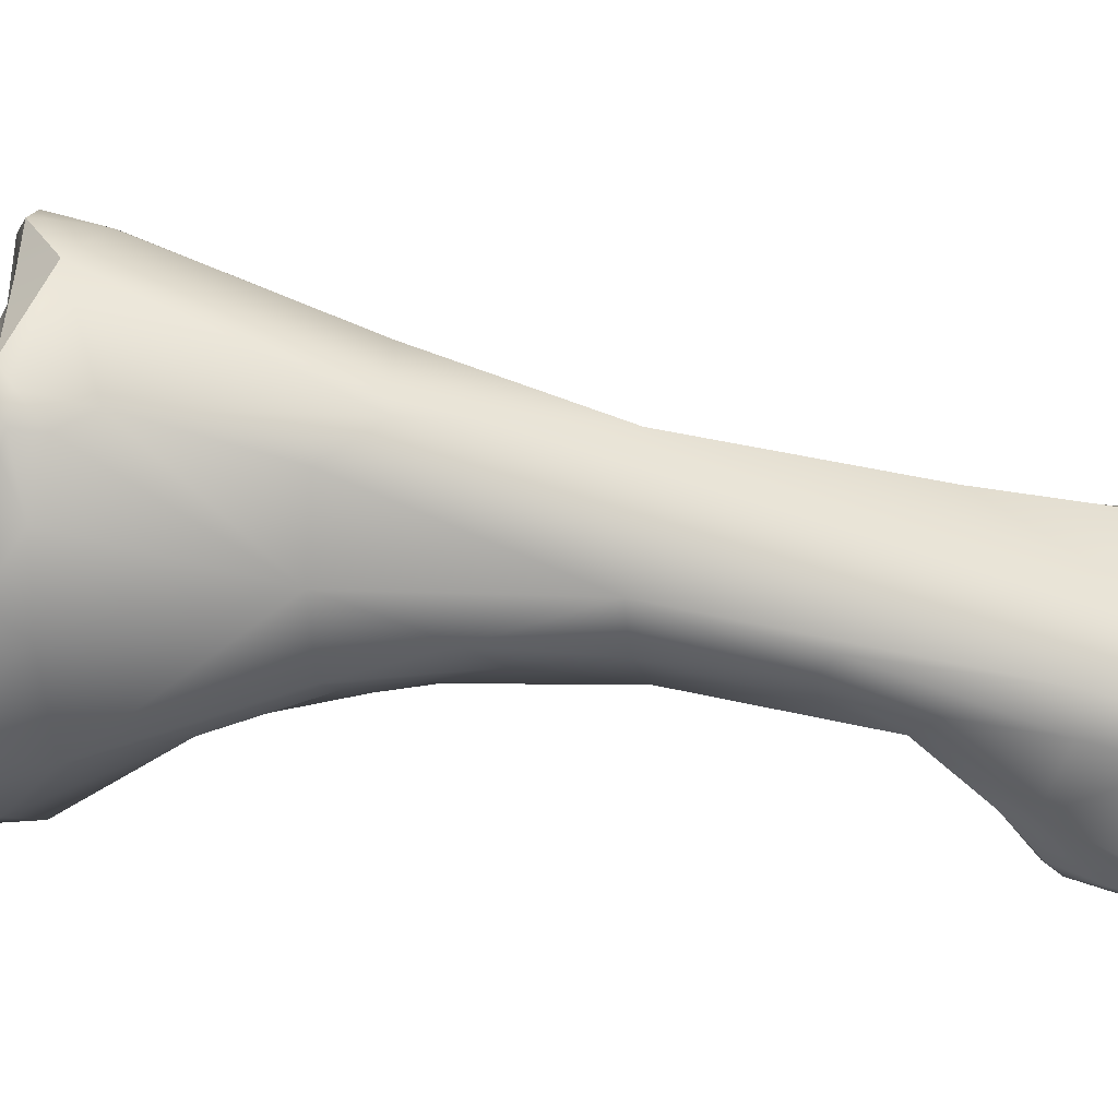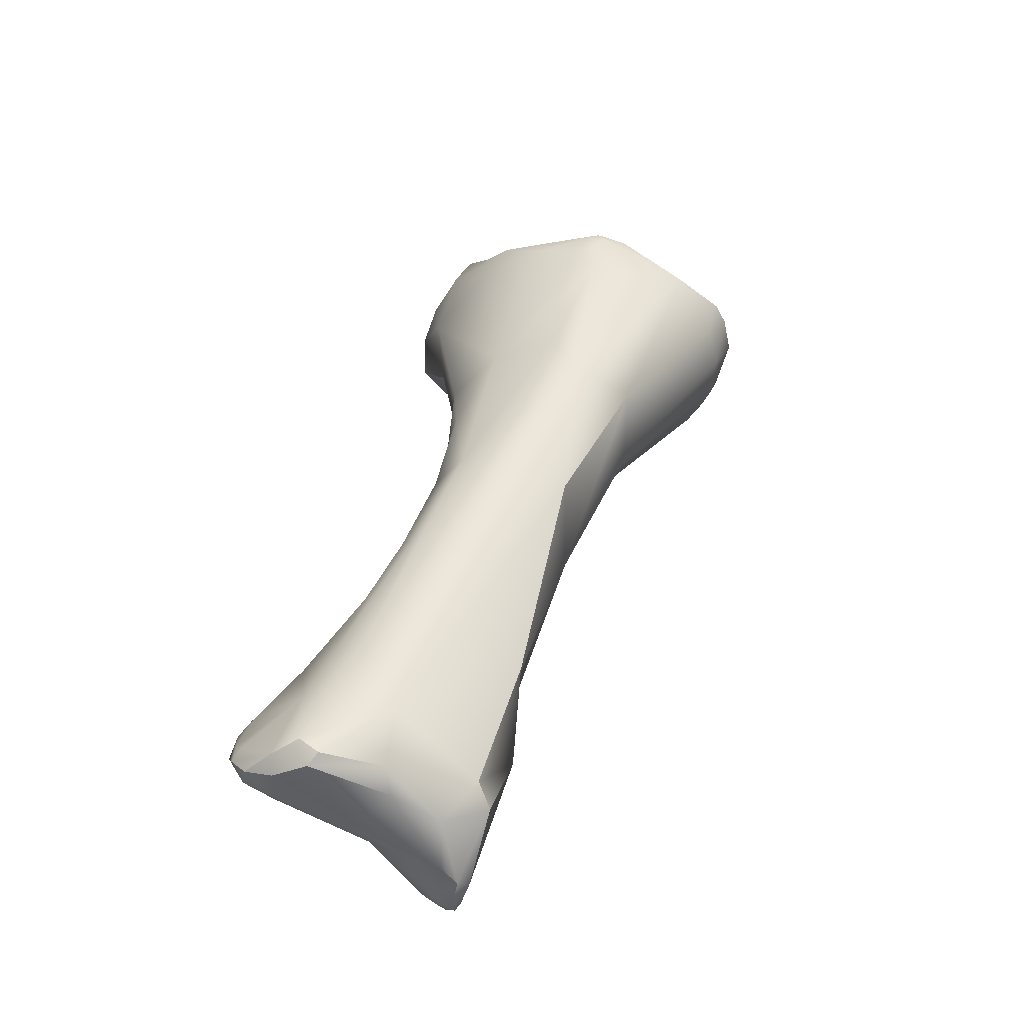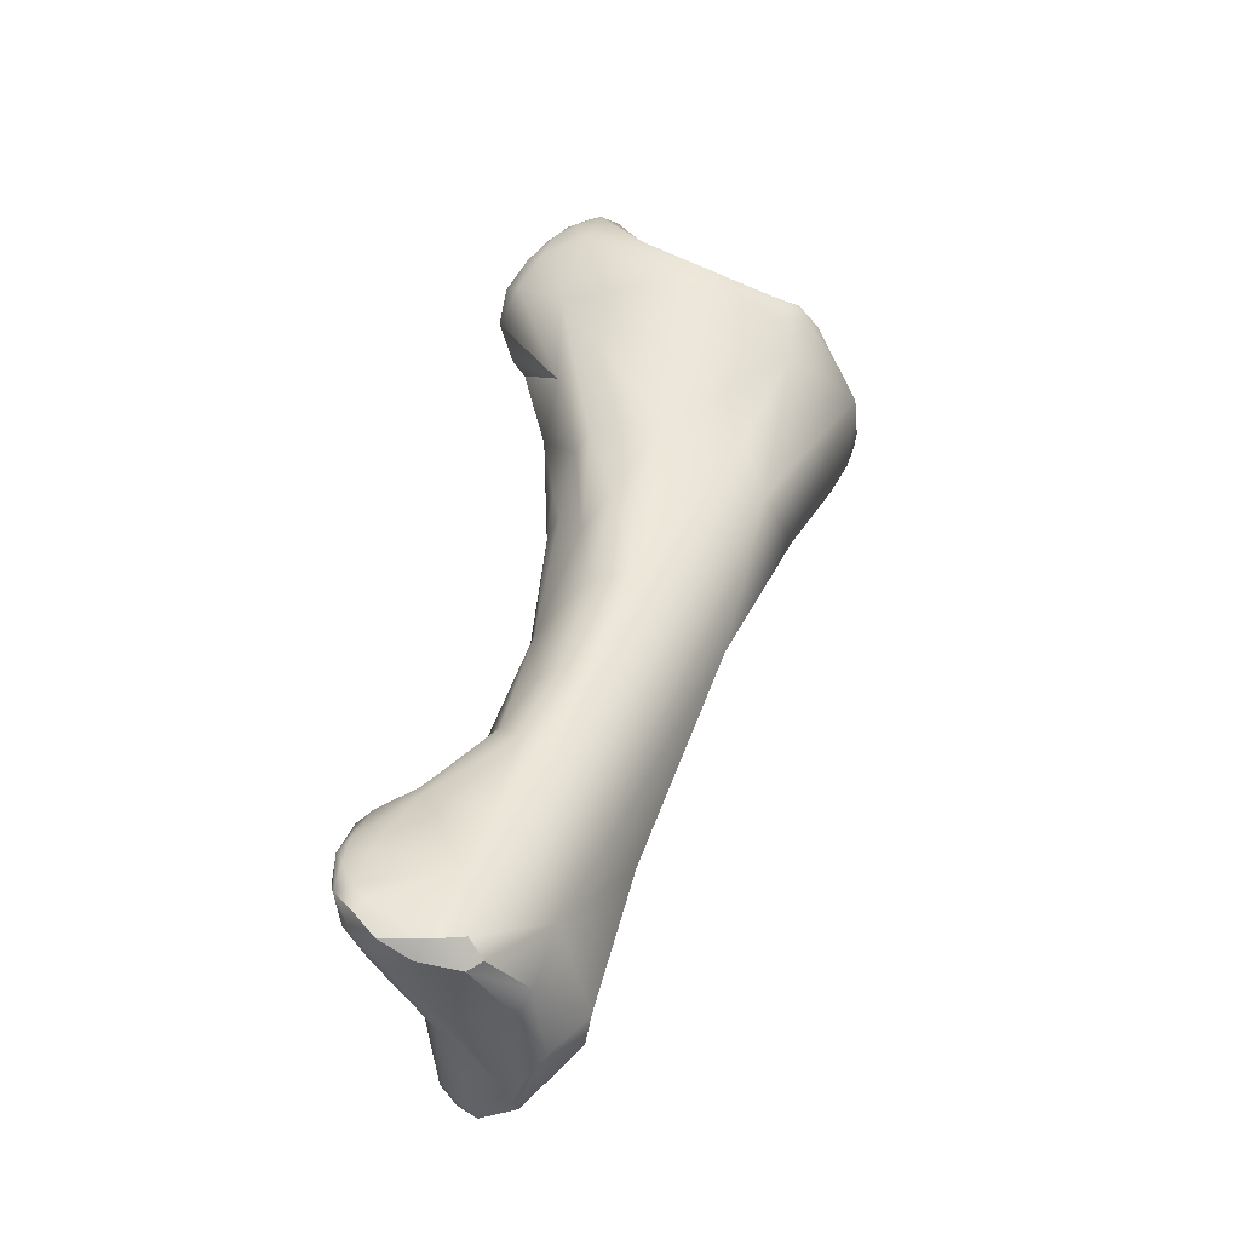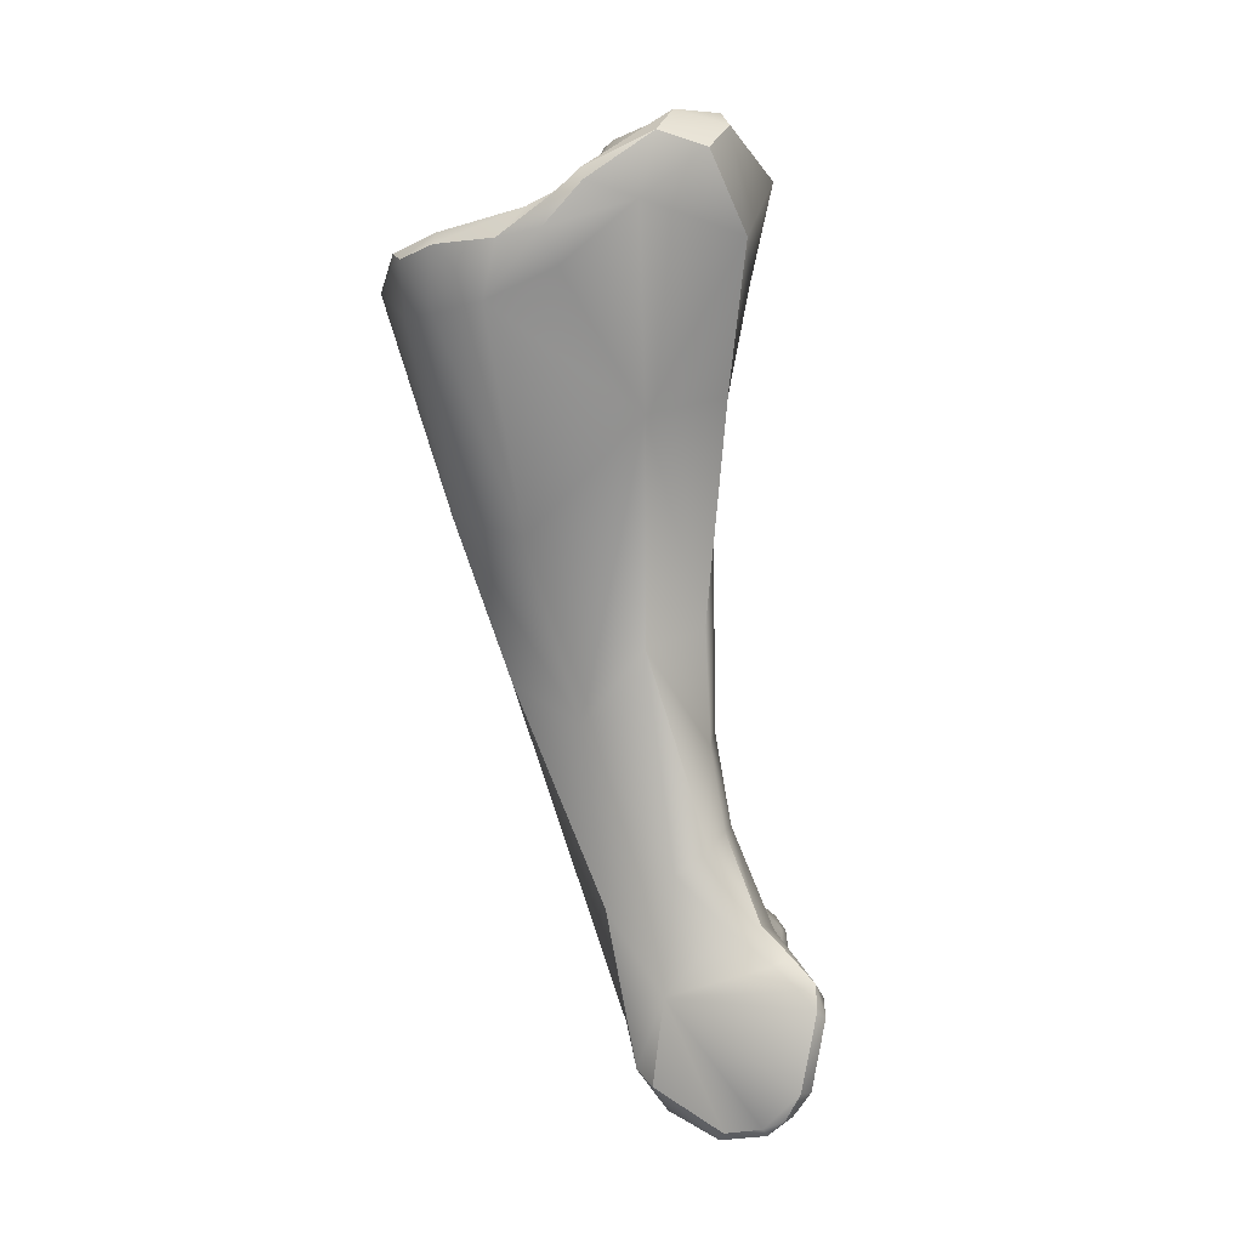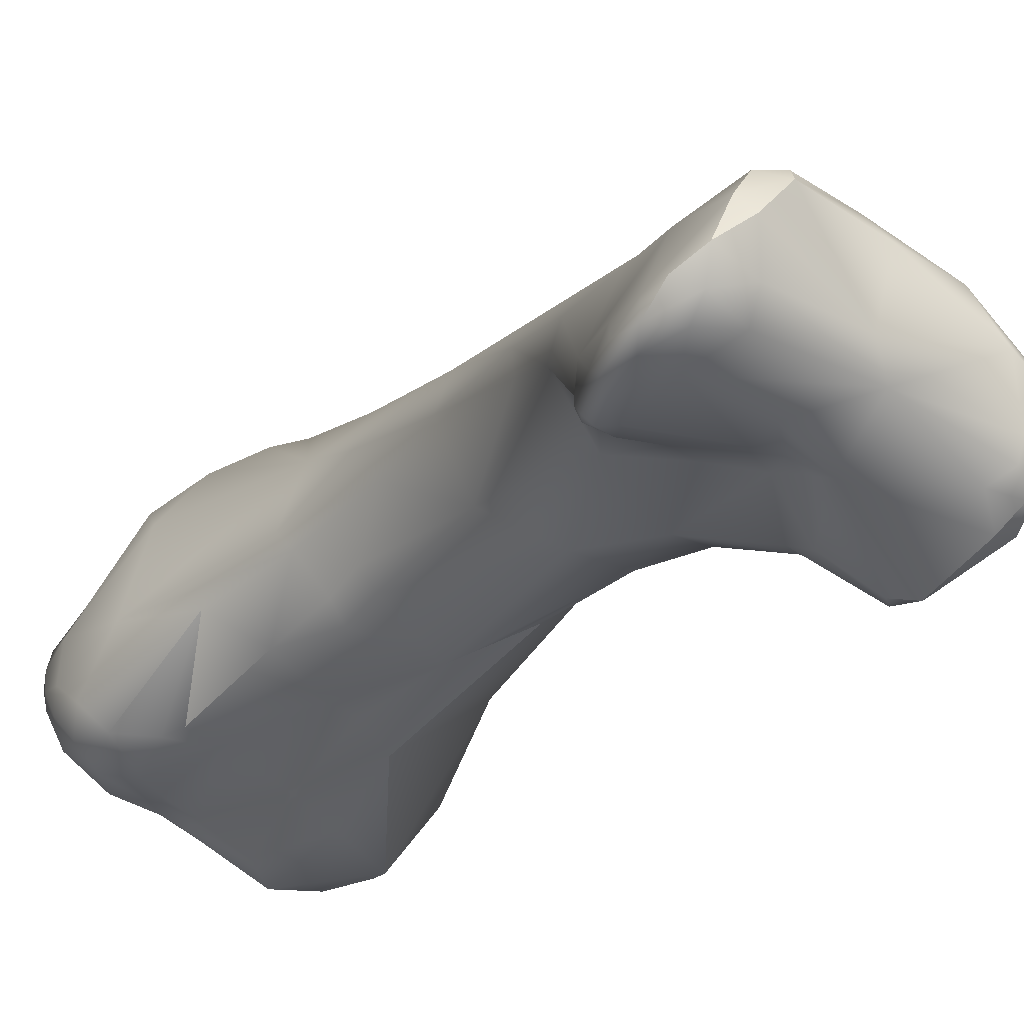
<metadata>
{"format":"obj","ext":"obj","renderer":"f3d","projection":"perspective","resolution":1024,"background":"white","views":[{"elev":55.7,"azim":-99.6,"up":"+Z"},{"elev":-50.7,"azim":-20.5,"up":"+Y"},{"elev":-35.3,"azim":-57.3,"up":"+Y"},{"elev":-4.3,"azim":102.5,"up":"+Y"},{"elev":-26.0,"azim":-43.5,"up":"+Z"}]}
</metadata>
<code>
v -114.3 -175.5 1.682
v -113.4 -176.3 1.587
v -113 -176.8 1.808
v -114.6 -174.6 2.604
v -114.6 -176 4.207
v -114.2 -174.1 1.884
v -113.5 -174.2 1.247
v -112.9 -174.9 1.104
v -112.3 -172.9 1.435
v -111.8 -174.4 1.101
v -111.8 -173.8 1.101
v -113.7 -173 2.108
v -114.3 -173.3 2.712
v -114.5 -173.6 3.379
v -114.1 -172.7 3.581
v -113.9 -172.5 3.205
v -113.8 -172.1 3.888
v -113.9 -172.3 4.295
v -114.1 -173.3 4.767
v -113.6 -172.1 4.984
v -112 -171.9 2.364
v -111.1 -173.5 1.053
v -110.7 -172.9 1.292
v -111.3 -172.3 1.901
v -113.5 -172 3.305
v -112.7 -171.8 2.965
v -113.5 -171.9 3.967
v -113.2 -171.7 3.704
v -113.5 -171.9 4.454
v -113.1 -171.7 4.106
v -112.7 -171.6 3.596
v -113.1 -171.7 4.58
v -112.5 -171.6 3.807
v -111.9 -171.6 3.041
v -119.3 -199.2 2.458
v -119.2 -197.3 0.9439
v -119.4 -196.8 1.393
v -119.6 -197.7 1.295
v -119 -198.4 1.184
v -119.5 -197.7 1.875
v -118.5 -197.6 0.747
v -119.1 -196.6 1.977
v -119.6 -198.4 1.958
v -119.4 -198.1 2.213
v -119.1 -198.9 1.677
v -119.2 -196.4 0.9703
v -118.8 -196.2 0.7359
v -119 -196 1.283
v -118.2 -195.2 0.735
v -118.4 -195.1 0.9149
v -118 -195.7 0.6308
v -118.1 -194.8 1.021
v -118.2 -194.8 1.295
v -117.6 -195.1 0.7647
v -117.9 -194.5 2.544
v -117.4 -194 2.124
v -116.9 -194.1 1.698
v -113.2 -183.5 2.898
v -113.5 -183.3 3.528
v -112.9 -182.1 2.642
v -113.3 -182.2 3.171
v -114 -181.1 4.914
v -113.9 -181.5 4.356
v -110.7 -180.2 1.636
v -111.3 -179.8 1.985
v -114.1 -178.6 3.798
v -113.2 -180 2.705
v -108.8 -177.2 0.2124
v -110.1 -177.1 0.8615
v -111.9 -176.6 1.628
v -113.6 -175.9 7.041
v -110.6 -174.3 0.781
v -109.4 -174.8 -0.02066
v -113.4 -173.7 6.366
v -112.3 -173.8 6.132
v -108.6 -174.5 -0.4802
v -110.5 -173.5 0.8394
v -109.7 -173.1 0.8589
v -109.1 -172.7 1.454
v -108.2 -172.9 1.67
v -107.8 -172.8 0.8081
v -111.2 -171.9 2.474
v -110.5 -172.6 1.734
v -111.1 -172 2.881
v -110 -172.7 1.617
v -110.3 -172.4 2.12
v -109.9 -172.6 2.04
v -110.1 -172.7 2.456
v -109 -173 2.015
v -111.8 -171.7 3.454
v -112.7 -171.9 4.903
v -111.4 -172.3 3.89
v -113 -172 5.243
v -118.2 -199.4 1.957
v -118.8 -199.3 3.543
v -118.5 -199.7 3.088
v -117.8 -199.8 4.026
v -118 -198.9 1.296
v -118.1 -197.2 4.057
v -118.1 -199.2 4.355
v -116.2 -197.8 0.5653
v -116 -197 0.4655
v -115.3 -197.3 0.3752
v -115.4 -196.4 0.7469
v -114.5 -197.7 0.05993
v -114.8 -197.1 0.2511
v -114.5 -196.1 0.7407
v -117.4 -195.2 4.373
v -116.7 -195.5 5.059
v -113.1 -195.9 -0.323
v -112.1 -196.7 -1.244
v -114.8 -194.7 1.389
v -112.7 -194.9 0.2462
v -115.9 -194.9 1.248
v -116.4 -192.2 3.829
v -116.6 -192.8 4.609
v -115.4 -192.6 2.108
v -112.8 -192 1.476
v -115.8 -190.6 4.444
v -115.7 -190.4 5.226
v -115.5 -190.9 5.712
v -113 -189.3 1.974
v -114.1 -187.6 3.209
v -114.7 -187 5.337
v -111 -186.5 1.884
v -114.2 -184.7 4.791
v -114.2 -183.8 5.866
v -111.3 -183.7 1.691
v -113.2 -181.1 6.967
v -109.8 -180.1 0.9954
v -113.1 -175 7.803
v -112.2 -176.2 8.803
v -106.6 -176.5 -0.09683
v -112.2 -174.6 7.287
v -106.1 -173.6 0.2823
v -105.2 -174.4 0.6575
v -105.8 -173.7 2.369
v -105.5 -173.2 1.665
v -117.6 -199.6 4.414
v -112.8 -199.7 -0.2897
v -112.5 -200.3 0.07568
v -112.5 -200.5 0.5845
v -112.1 -200.6 0.3618
v -111.8 -200.4 0.4401
v -115.6 -199.7 1.836
v -115 -199.4 1.079
v -115.5 -197.9 5.133
v -115.2 -199.9 3.769
v -115.5 -199.5 4.421
v -111.5 -199.3 -0.6867
v -112.1 -199.4 -0.8815
v -112 -200 -0.3792
v -111.8 -200.1 -0.1955
v -111.7 -197.3 -1.353
v -111.5 -196.3 -1.105
v -111.8 -195.6 -0.3957
v -111.4 -197.1 -1.16
v -111.4 -196.5 -0.6837
v -111.4 -195.8 0.0457
v -111.8 -192.1 1.487
v -111.7 -194.7 0.4396
v -111.2 -194.9 1.26
v -111.1 -192.7 1.786
v -110.9 -193.3 2.746
v -111.6 -189.8 1.836
v -114.2 -187 6.624
v -109.7 -187.1 3.324
v -111.7 -181.5 8.649
v -107.4 -181 2.831
v -110.7 -175.6 8.885
v -111.1 -175.8 9.57
v -110.9 -176.8 9.766
v -110.7 -176 9.898
v -110.3 -175.8 10.06
v -110.5 -177.8 9.765
v -110.1 -176.3 10.19
v -107.8 -175.7 5.063
v -109.9 -175.8 9.621
v -109.3 -176 10.14
v -104.4 -174.1 1.917
v -104.3 -175.8 2.344
v -112.4 -200.8 1.76
v -111.9 -200.5 1.559
v -113 -200.7 2.086
v -113.5 -200.2 3.462
v -112.6 -198.9 4.193
v -112 -199.3 3.607
v -111.1 -196.7 3.093
v -111.5 -194.3 4.848
v -110 -189.2 5.211
v -110.9 -188 7.428
v -108.2 -184.1 6.385
v -108.9 -183.4 8.629
v -111 -183.1 8.922
v -107.2 -177.4 10.2
v -104.4 -177.5 4.502
v -103.8 -176.8 6.024
v -106.7 -176.4 9.299
v -103.7 -175.4 3.674
v -103.9 -175.1 3.783
v -104.4 -175.7 4.552
v -103.9 -175.7 4.458
v -104.6 -175.9 5.177
v -103.8 -176.6 4.809
v -104.1 -176 5.305
v -105.6 -178.4 9.016
v -104.4 -178.3 6.51
v -104.4 -176.5 7.785
v -104.8 -178.5 8.005
v -104.8 -177 8.896
v -104 -176.8 7.768
v -105.4 -177.1 9.323
v -105.2 -176.8 9.246
v -113 -176.8 1.808
v -119.3 -199.2 2.458
v -119.3 -199.2 2.458
v -119.6 -198.4 1.958
v -114.1 -178.6 3.798
v -113.4 -173.7 6.359
v -113.4 -173.7 6.359
v -109.1 -172.7 1.454
v -107.8 -172.8 0.8081
v -107.8 -172.8 0.8081
v -113 -172 5.243
v -118.8 -199.3 3.543
v -118.5 -199.7 3.088
v -117.8 -199.8 4.026
v -117.8 -199.8 4.026
v -118.1 -199.2 4.355
v -111 -186.5 1.884
v -109.8 -180.1 0.9954
v -113.1 -175 7.803
v -106.6 -176.5 -0.09683
v -106.1 -173.6 0.2823
v -106.1 -173.6 0.2823
v -105.2 -174.4 0.6575
v -105.2 -174.4 0.6575
v -105.5 -173.2 1.665
v -105.5 -173.2 1.665
v -117.6 -199.6 4.414
v -111.5 -199.3 -0.6867
v -111.7 -197.3 -1.353
v -111.5 -196.3 -1.105
v -111.8 -195.6 -0.3957
v -111.4 -197.1 -1.16
v -111.7 -194.7 0.4396
v -111.1 -175.8 9.57
v -110.3 -175.8 10.06
v -109.3 -176 10.14
v -109.3 -176 10.14
v -104.4 -174.1 1.917
v -104.4 -174.1 1.917
v -112.4 -200.8 1.76
v -111.9 -200.5 1.559
v -112.6 -198.9 4.193
v -112 -199.3 3.607
v -112 -199.3 3.607
v -111.5 -194.3 4.848
v -110.9 -188 7.428
v -107.2 -177.4 10.2
v -103.8 -176.8 6.024
v -106.7 -176.4 9.299
v -103.9 -175.1 3.783
v -103.9 -175.1 3.783
v -103.9 -175.6 4.359
v -103.9 -175.6 4.359
v -104.1 -176 5.305
v -104.4 -176.5 7.785
v -104.8 -177 8.896
v -104 -176.8 7.768
v -105.2 -176.8 9.246
v -105.2 -176.8 9.246
v -105.2 -176.8 9.246
v -117.4 -194 2.124
v -109.9 -172.6 2.04
v -112.1 -200.6 0.3618
v -112.1 -199.4 -0.8815
v -111.8 -200.1 -0.1955
v -109.7 -187.1 3.324
v -103.7 -175.4 3.674
v -117.6 -199.6 4.414
v -104.4 -174.1 1.917
g grp1
f 1 66 4
f 1 4 6
f 8 2 1
f 1 2 218
f 2 3 218
f 70 2 8
f 3 2 70
f 4 13 6
f 5 4 66
f 5 71 19
f 1 7 8
f 1 6 7
f 7 6 12
f 7 12 9
f 8 7 11
f 7 9 11
f 10 8 11
f 22 10 11
f 11 9 22
f 8 10 70
f 70 10 72
f 72 10 77
f 10 22 77
f 13 12 6
f 13 4 14
f 4 5 14
f 14 15 13
f 15 14 19
f 13 16 12
f 15 16 13
f 12 16 25
f 15 17 16
f 26 12 25
f 14 5 19
f 15 18 17
f 17 25 16
f 17 27 25
f 18 15 19
f 29 17 18
f 27 17 29
f 18 19 20
f 29 18 20
f 74 20 19
f 219 93 20
f 23 77 22
f 12 21 9
f 24 23 9
f 12 26 21
f 21 24 9
f 9 23 22
f 24 83 23
f 82 83 24
f 86 83 82
f 82 24 21
f 21 34 82
f 27 28 25
f 27 29 30
f 26 28 31
f 26 25 28
f 28 27 30
f 31 28 30
f 26 31 34
f 21 26 34
f 29 32 30
f 29 20 32
f 31 30 33
f 30 32 33
f 34 31 33
f 90 33 91
f 91 33 32
f 93 91 32
f 82 34 90
f 34 33 90
f 93 32 20
f 45 35 43
f 217 215 95
f 98 39 41
f 41 102 101
f 41 39 36
f 38 46 36
f 38 37 46
f 48 46 37
f 42 55 48
f 37 42 48
f 45 38 39
f 45 43 38
f 217 40 38
f 38 36 39
f 37 38 40
f 42 37 40
f 217 44 40
f 99 40 44
f 40 99 42
f 45 39 98
f 217 95 44
f 95 99 44
f 94 45 98
f 35 45 94
f 47 36 46
f 47 51 41
f 41 36 47
f 46 50 47
f 48 50 46
f 47 50 49
f 52 54 49
f 52 49 50
f 48 53 50
f 50 53 52
f 51 49 54
f 47 49 51
f 48 55 53
f 54 102 51
f 57 54 52
f 51 102 41
f 42 99 55
f 55 56 53
f 56 55 115
f 54 114 102
f 57 114 54
f 52 53 274
f 57 52 274
f 117 57 274
f 115 117 274
f 58 122 123
f 128 122 58
f 123 59 58
f 58 60 128
f 128 60 67
f 58 61 60
f 67 60 61
f 67 65 128
f 63 67 61
f 62 5 63
f 58 59 61
f 63 61 59
f 5 62 129
f 64 65 69
f 214 67 66
f 3 65 67
f 63 66 67
f 63 5 66
f 130 69 68
f 69 65 70
f 69 130 64
f 3 70 65
f 71 131 19
f 19 131 74
f 68 73 76
f 73 68 69
f 68 76 133
f 77 73 72
f 69 70 72
f 72 73 69
f 220 75 224
f 75 220 134
f 78 77 23
f 77 76 73
f 78 76 77
f 85 78 23
f 79 85 87
f 221 275 89
f 76 78 81
f 78 85 79
f 221 89 80
f 79 81 78
f 221 80 222
f 86 82 84
f 83 85 23
f 85 83 86
f 86 84 88
f 84 92 88
f 85 86 87
f 275 86 88
f 88 92 177
f 88 177 275
f 275 177 89
f 90 91 92
f 82 90 84
f 84 90 92
f 224 75 91
f 91 75 92
f 75 177 92
f 94 96 35
f 225 216 226
f 226 97 225
f 96 94 145
f 225 97 100
f 145 227 96
f 97 139 100
f 146 98 41
f 94 98 146
f 146 41 101
f 145 94 146
f 99 95 229
f 105 106 110
f 154 105 111
f 102 114 104
f 101 102 103
f 102 104 103
f 105 146 101
f 101 103 105
f 105 103 106
f 103 107 106
f 104 107 103
f 107 110 106
f 55 99 108
f 108 116 55
f 99 229 109
f 109 108 99
f 111 105 110
f 155 111 110
f 113 155 110
f 155 113 156
f 112 107 104
f 118 107 112
f 110 107 113
f 113 107 118
f 113 161 156
f 117 114 57
f 117 112 114
f 114 112 104
f 118 112 117
f 115 55 116
f 116 120 115
f 115 120 119
f 108 121 116
f 109 121 108
f 161 113 118
f 115 123 117
f 115 119 123
f 121 120 116
f 118 117 122
f 117 123 122
f 118 122 165
f 118 165 160
f 124 119 120
f 123 119 124
f 120 166 124
f 120 121 166
f 128 165 122
f 125 165 128
f 167 165 125
f 126 124 127
f 123 124 126
f 59 123 126
f 124 166 127
f 128 130 230
f 167 125 169
f 126 63 59
f 126 62 63
f 127 62 126
f 127 129 62
f 129 127 166
f 231 169 125
f 168 129 166
f 64 130 128
f 133 130 68
f 169 231 233
f 128 65 64
f 5 129 71
f 132 71 129
f 134 220 232
f 132 131 71
f 171 131 132
f 247 134 232
f 177 134 170
f 75 134 177
f 135 133 76
f 234 76 81
f 136 133 135
f 138 222 80
f 177 80 89
f 177 137 80
f 236 235 180
f 235 223 238
f 180 235 238
f 145 148 227
f 141 142 146
f 146 140 141
f 141 140 152
f 184 142 182
f 142 143 182
f 143 141 152
f 143 142 141
f 153 143 152
f 278 144 276
f 184 145 146
f 184 146 142
f 184 148 145
f 185 148 184
f 148 149 228
f 149 240 228
f 185 149 148
f 185 186 149
f 186 147 149
f 281 149 147
f 281 147 229
f 146 105 140
f 151 140 105
f 277 242 150
f 105 154 151
f 140 151 152
f 152 277 150
f 241 157 188
f 153 152 150
f 144 278 241
f 144 241 188
f 147 109 229
f 111 155 242
f 150 242 245
f 243 158 157
f 155 245 242
f 158 243 159
f 159 243 244
f 244 246 159
f 188 158 159
f 246 162 159
f 157 158 188
f 188 159 162
f 118 160 161
f 162 246 163
f 160 163 246
f 165 163 160
f 162 163 164
f 188 162 164
f 109 147 194
f 167 163 165
f 163 279 164
f 279 190 164
f 109 166 121
f 109 194 166
f 169 190 279
f 194 168 166
f 194 175 168
f 175 129 168
f 132 129 172
f 172 129 175
f 169 233 181
f 172 173 132
f 173 171 132
f 170 134 247
f 176 173 172
f 173 174 171
f 248 170 247
f 176 174 173
f 178 170 248
f 179 174 176
f 172 175 176
f 194 195 175
f 175 195 176
f 176 195 179
f 198 170 178
f 198 178 249
f 249 178 248
f 181 233 237
f 181 237 251
f 239 200 252
f 251 199 181
f 263 138 137
f 137 177 263
f 264 280 282
f 137 138 80
f 184 253 185
f 253 187 185
f 276 183 253
f 253 183 187
f 144 183 276
f 256 254 188
f 186 185 187
f 254 144 188
f 147 186 189
f 258 255 188
f 255 257 188
f 188 164 258
f 190 258 164
f 191 147 189
f 194 147 191
f 258 190 259
f 194 191 193
f 192 190 169
f 259 190 193
f 190 192 193
f 192 169 207
f 194 193 195
f 192 209 193
f 193 209 206
f 195 193 206
f 169 181 196
f 207 169 196
f 196 204 207
f 207 204 197
f 197 211 207
f 261 205 270
f 203 177 208
f 170 198 177
f 177 198 208
f 250 260 262
f 181 199 204
f 177 201 263
f 202 280 264
f 181 204 196
f 203 201 177
f 204 280 202
f 265 263 201
f 208 267 203
f 204 202 197
f 261 266 205
f 201 267 265
f 267 201 203
f 192 207 209
f 208 198 213
f 270 205 268
f 206 209 210
f 207 211 209
f 209 211 210
f 269 268 271
f 268 269 270
f 206 212 195
f 272 262 260
f 206 210 212
f 210 273 212
f 195 212 273

</code>
